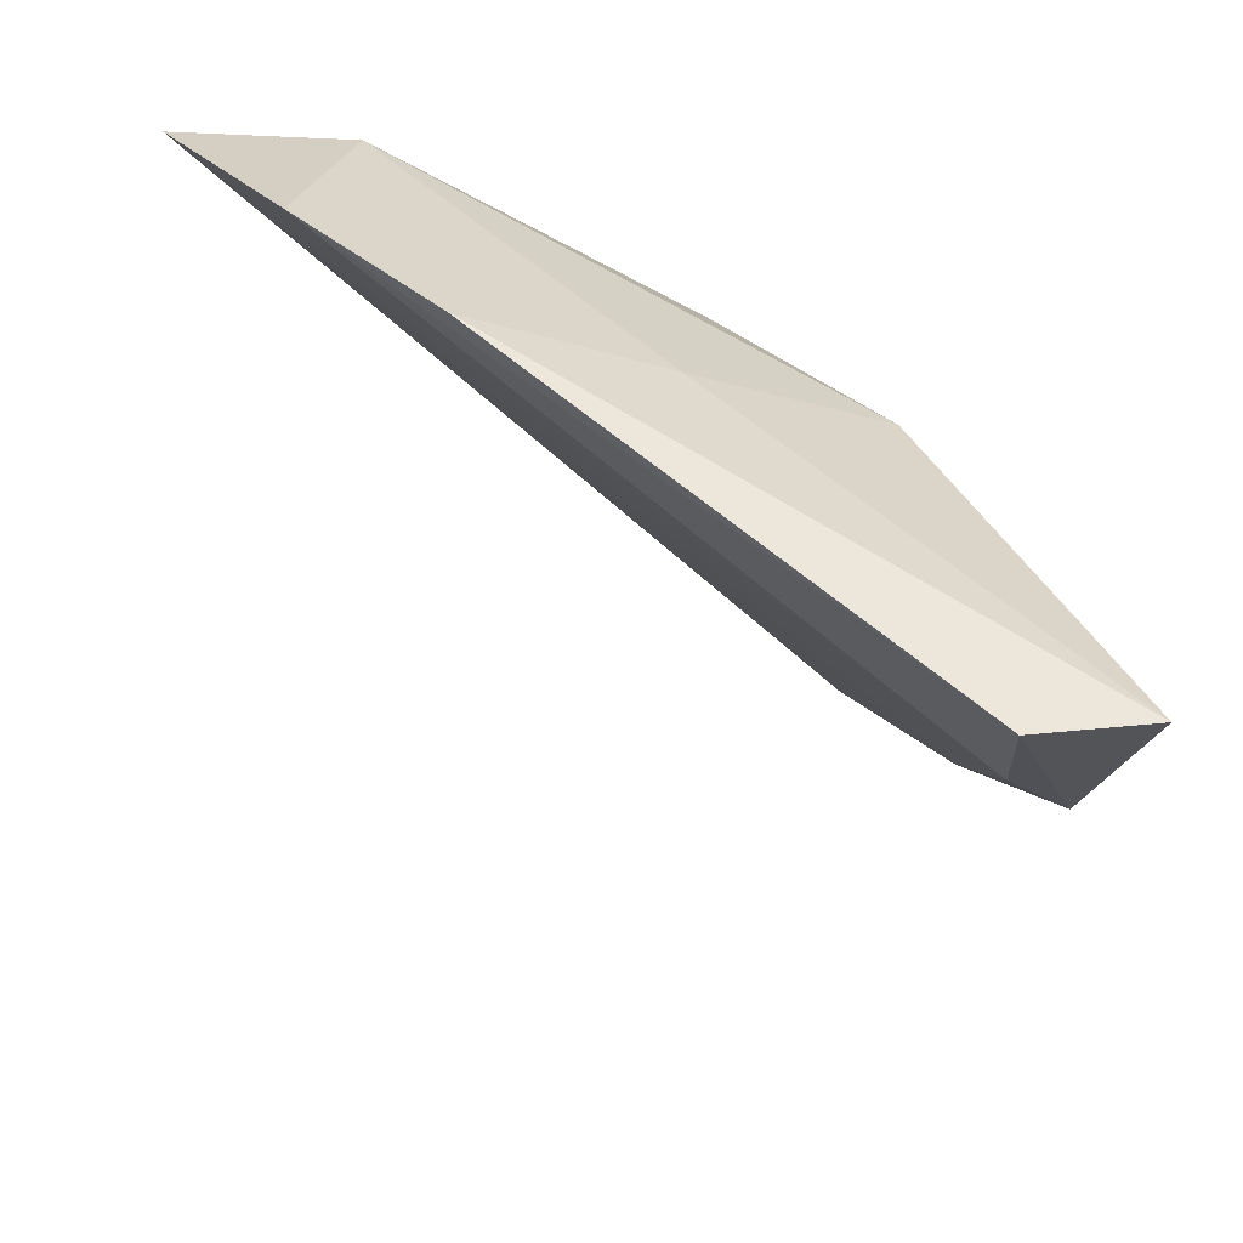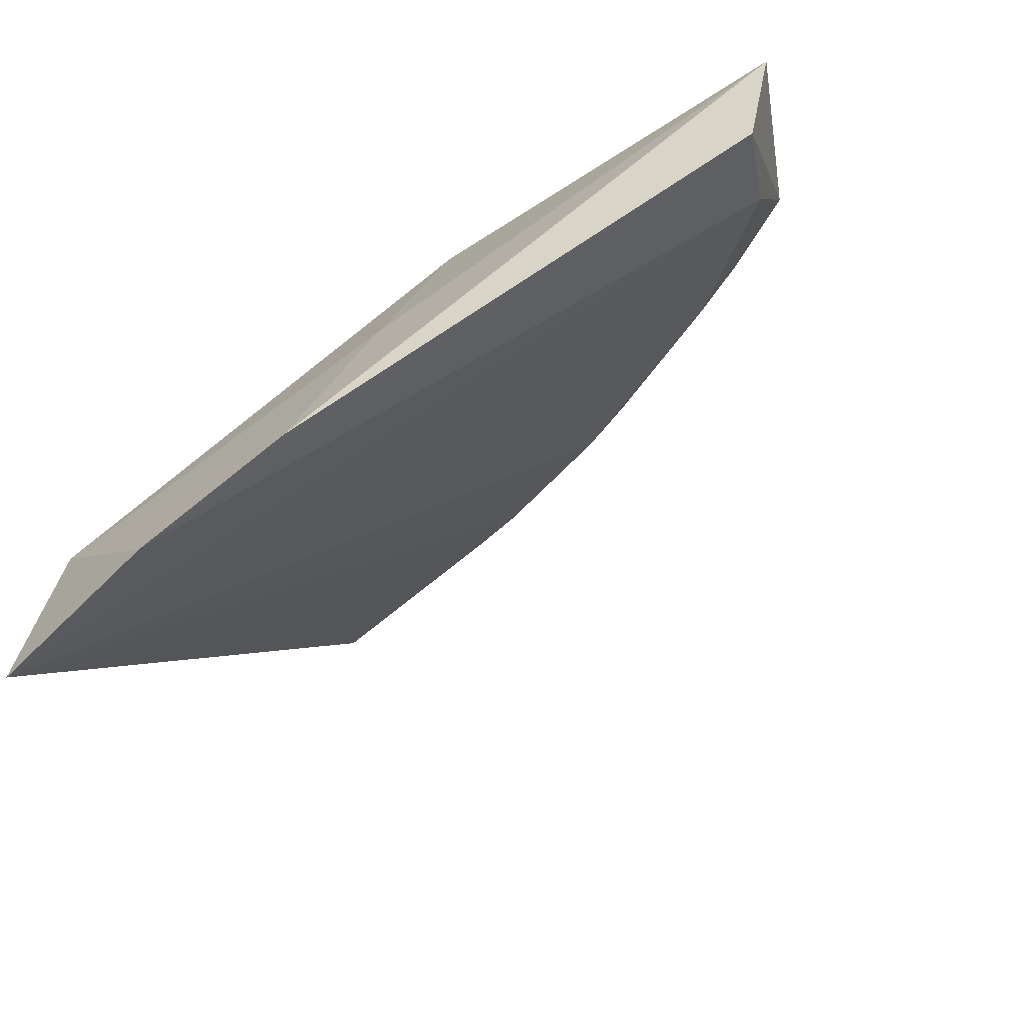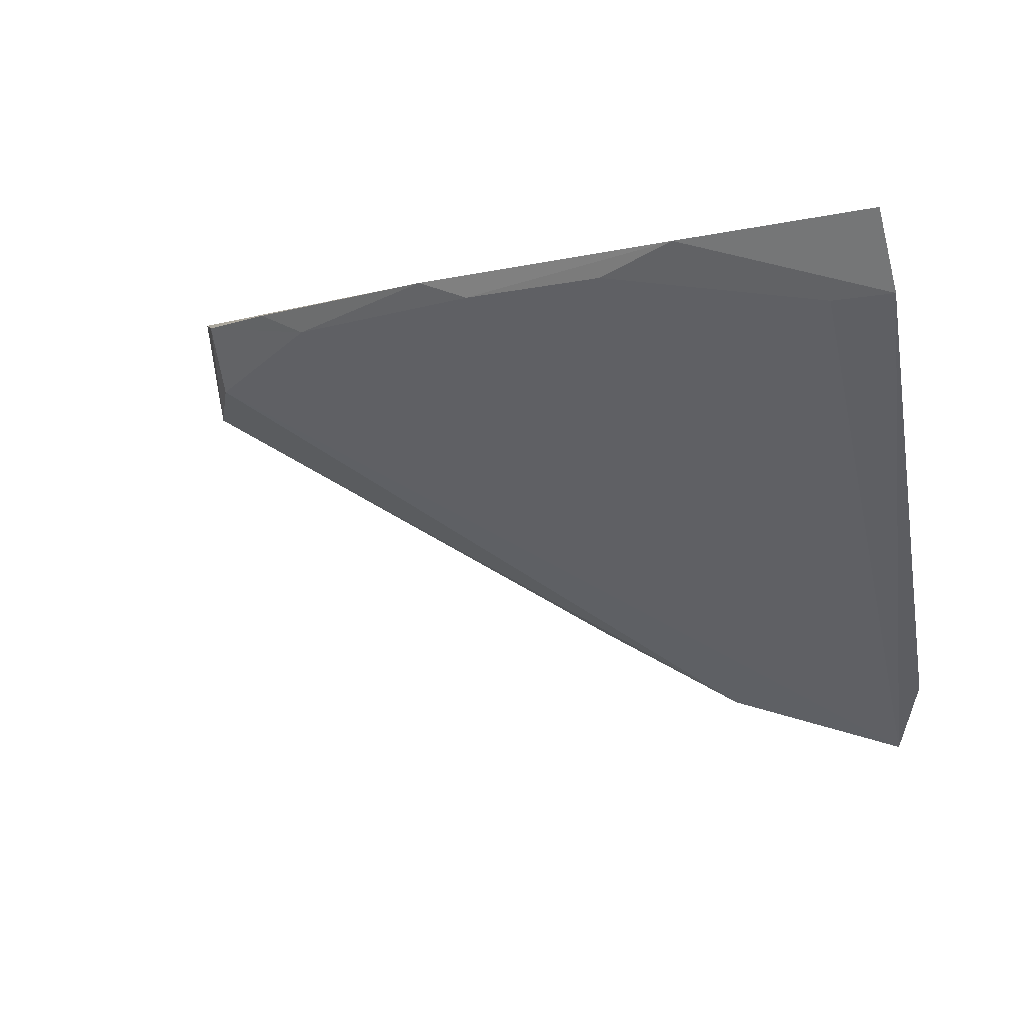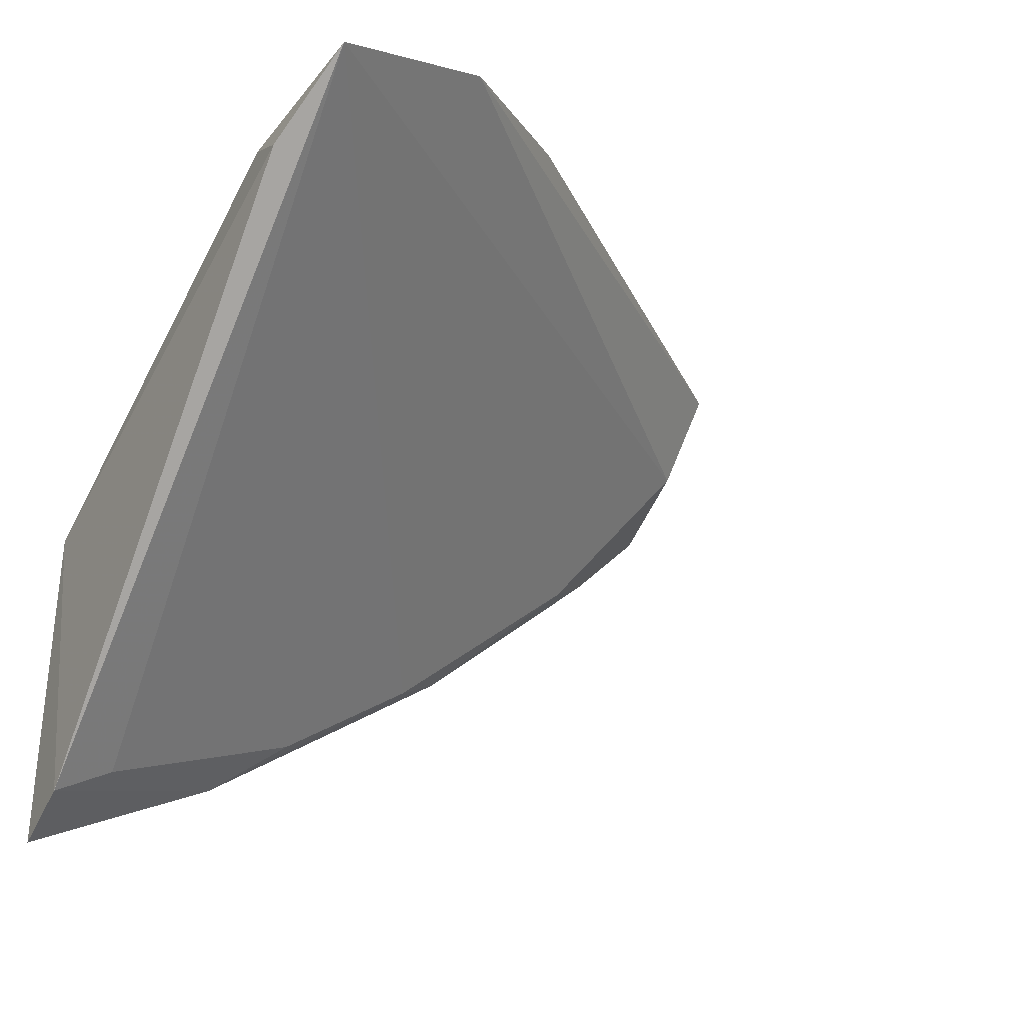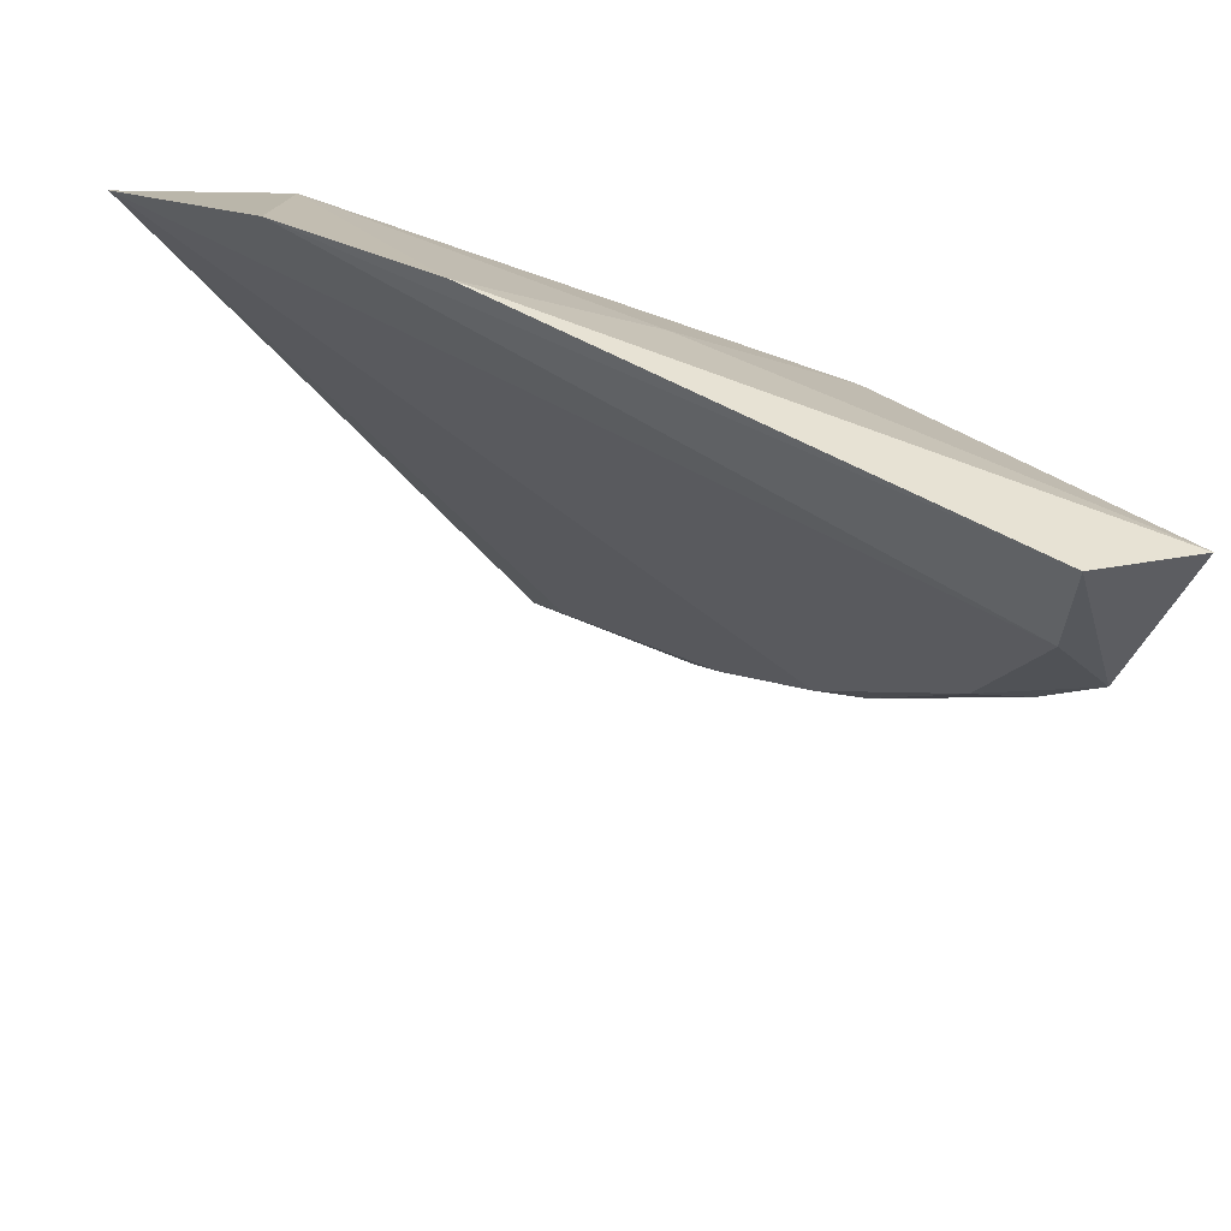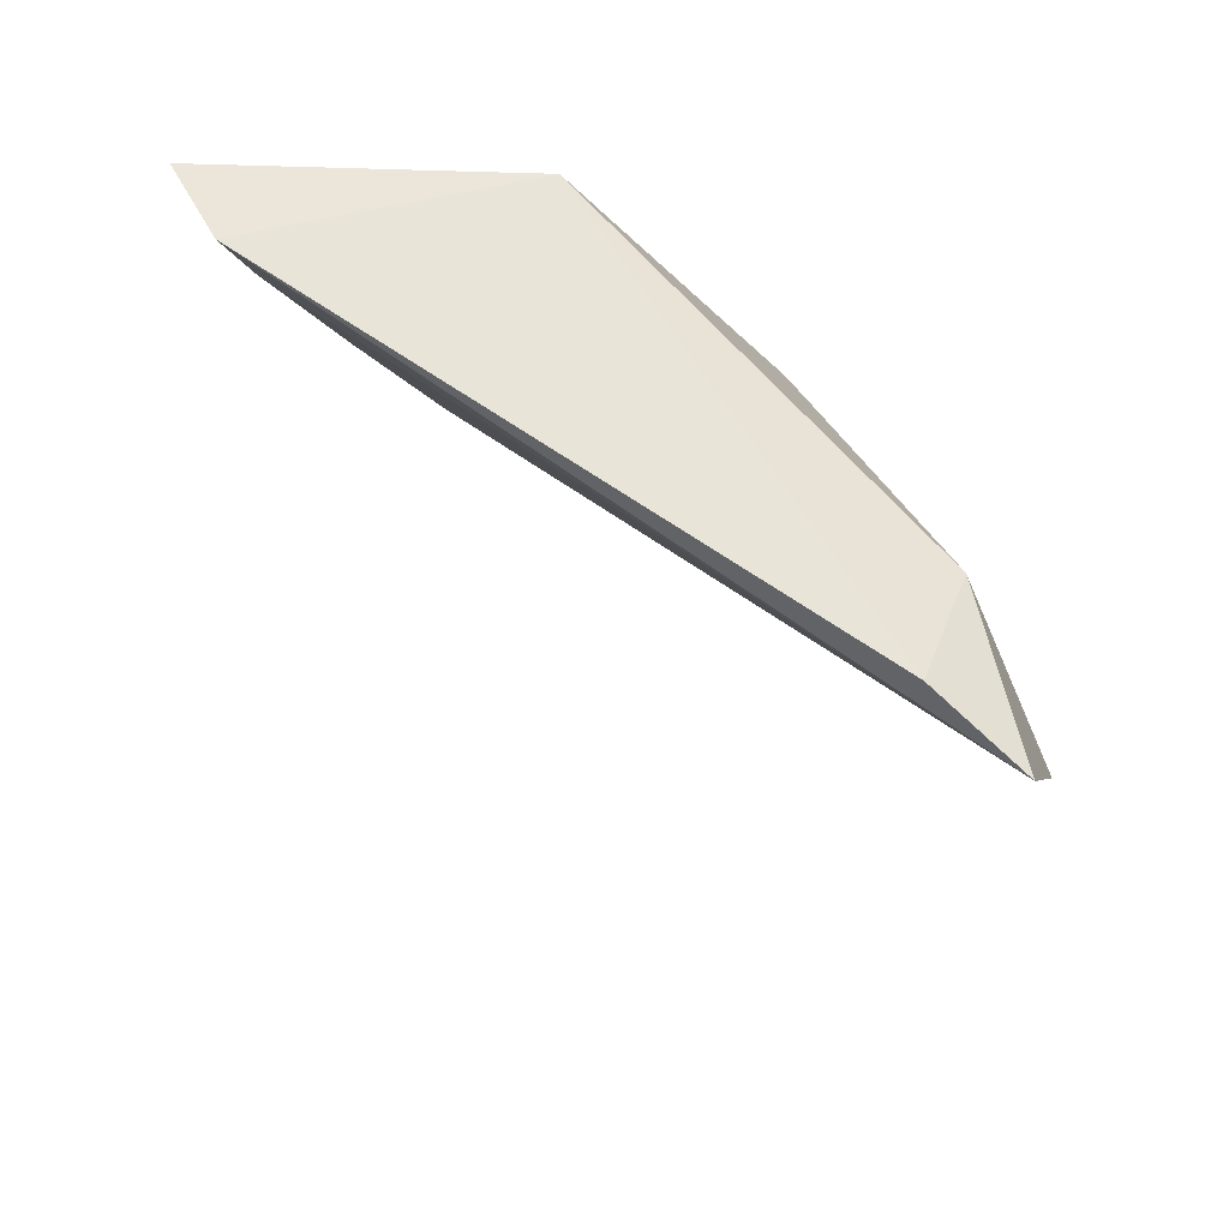
<metadata>
{"format":"obj","ext":"obj","renderer":"f3d","projection":"perspective","resolution":1024,"background":"white","views":[{"elev":47.1,"azim":-111.3,"up":"+Y"},{"elev":-38.8,"azim":-149.7,"up":"+Z"},{"elev":-5.1,"azim":11.4,"up":"+Z"},{"elev":-15.4,"azim":140.6,"up":"+Y"},{"elev":36.3,"azim":-122.5,"up":"+Y"},{"elev":-18.0,"azim":89.6,"up":"+Z"}]}
</metadata>
<code>
v -0.1578 -0.4728 0.1791
v -0.1553 -0.4646 0.1647
v -0.1631 -0.3489 0.1128
v -0.3267 -0.3571 0.1831
v -0.2876 -0.4052 0.172
v -0.1629 -0.4113 0.1801
v -0.2132 -0.449 0.1728
v -0.2544 -0.4302 0.177
v -0.159 -0.3407 0.07905
v -0.2434 -0.3695 0.1796
v -0.1974 -0.4592 0.1774
v -0.315 -0.3878 0.1768
v -0.2435 -0.4339 0.1728
v -0.1675 -0.4598 0.1646
v -0.1537 -0.3572 0.09284
v -0.2297 -0.3328 0.1064
v -0.2982 -0.401 0.1768
v -0.1984 -0.3311 0.08966
v -0.2396 -0.3485 0.1418
v -0.3235 -0.3537 0.1597
v -0.316 -0.3739 0.1637
f 6 4 1
f 6 1 2
f 8 1 4
f 10 6 3
f 10 4 6
f 11 2 1
f 11 1 8
f 13 8 5
f 13 11 8
f 13 7 11
f 13 9 7
f 13 5 9
f 14 9 2
f 14 7 9
f 14 11 7
f 14 2 11
f 15 6 2
f 15 2 9
f 15 9 3
f 15 3 6
f 17 8 4
f 17 4 12
f 17 12 5
f 17 5 8
f 18 16 3
f 18 3 9
f 19 10 3
f 19 3 16
f 19 16 4
f 19 4 10
f 20 12 4
f 20 4 16
f 20 16 18
f 21 18 9
f 21 9 5
f 21 20 18
f 21 5 12
f 21 12 20

</code>
